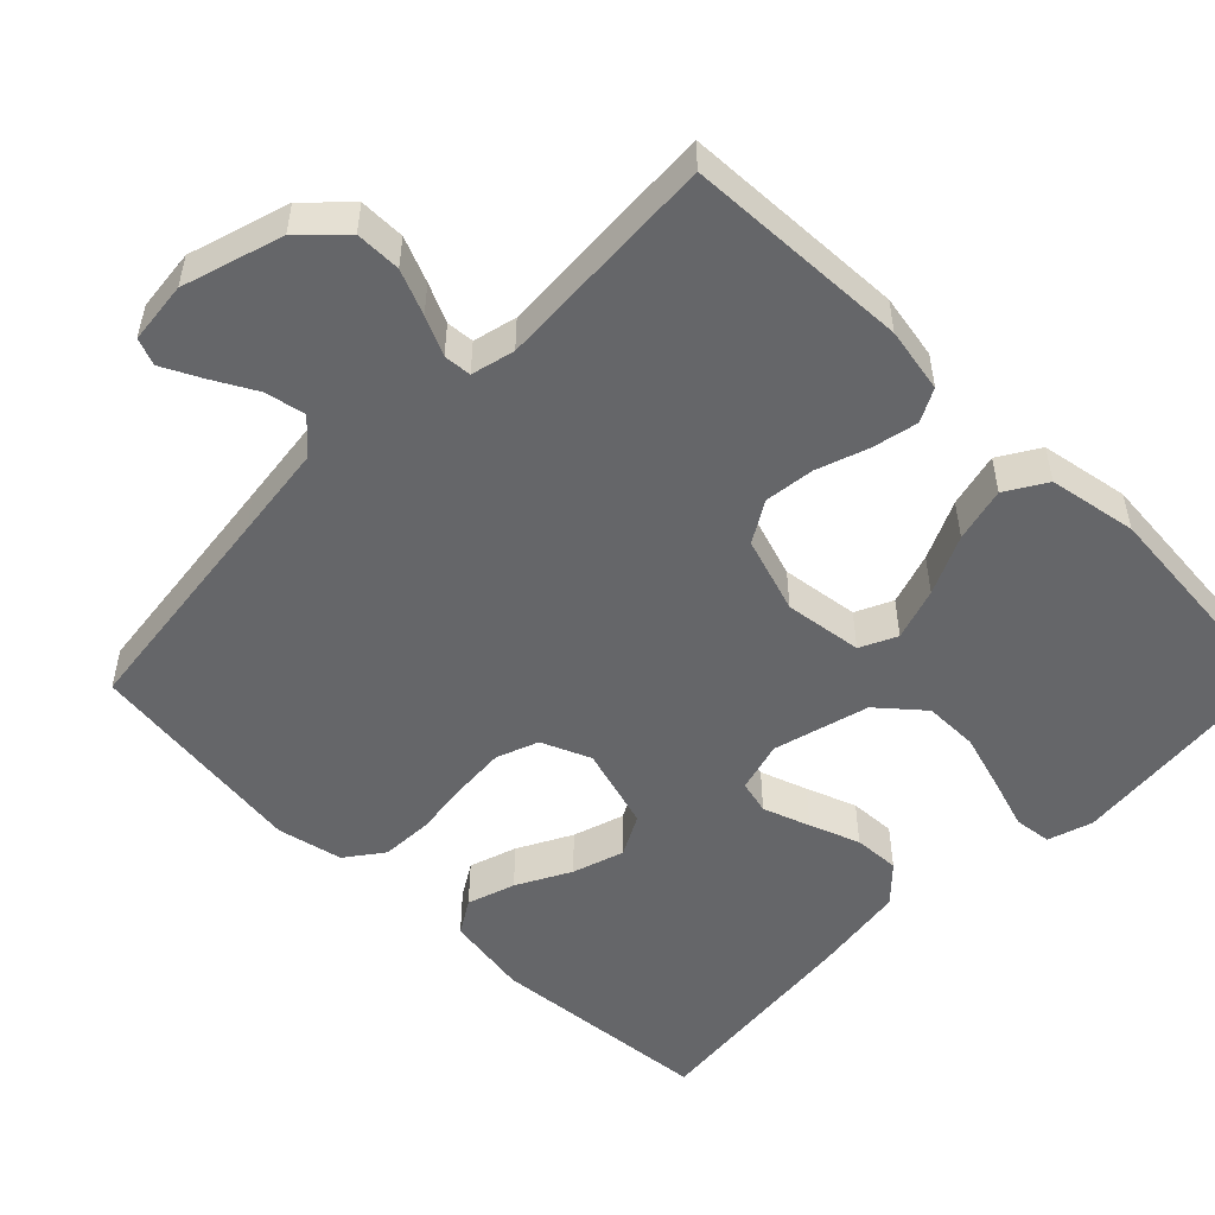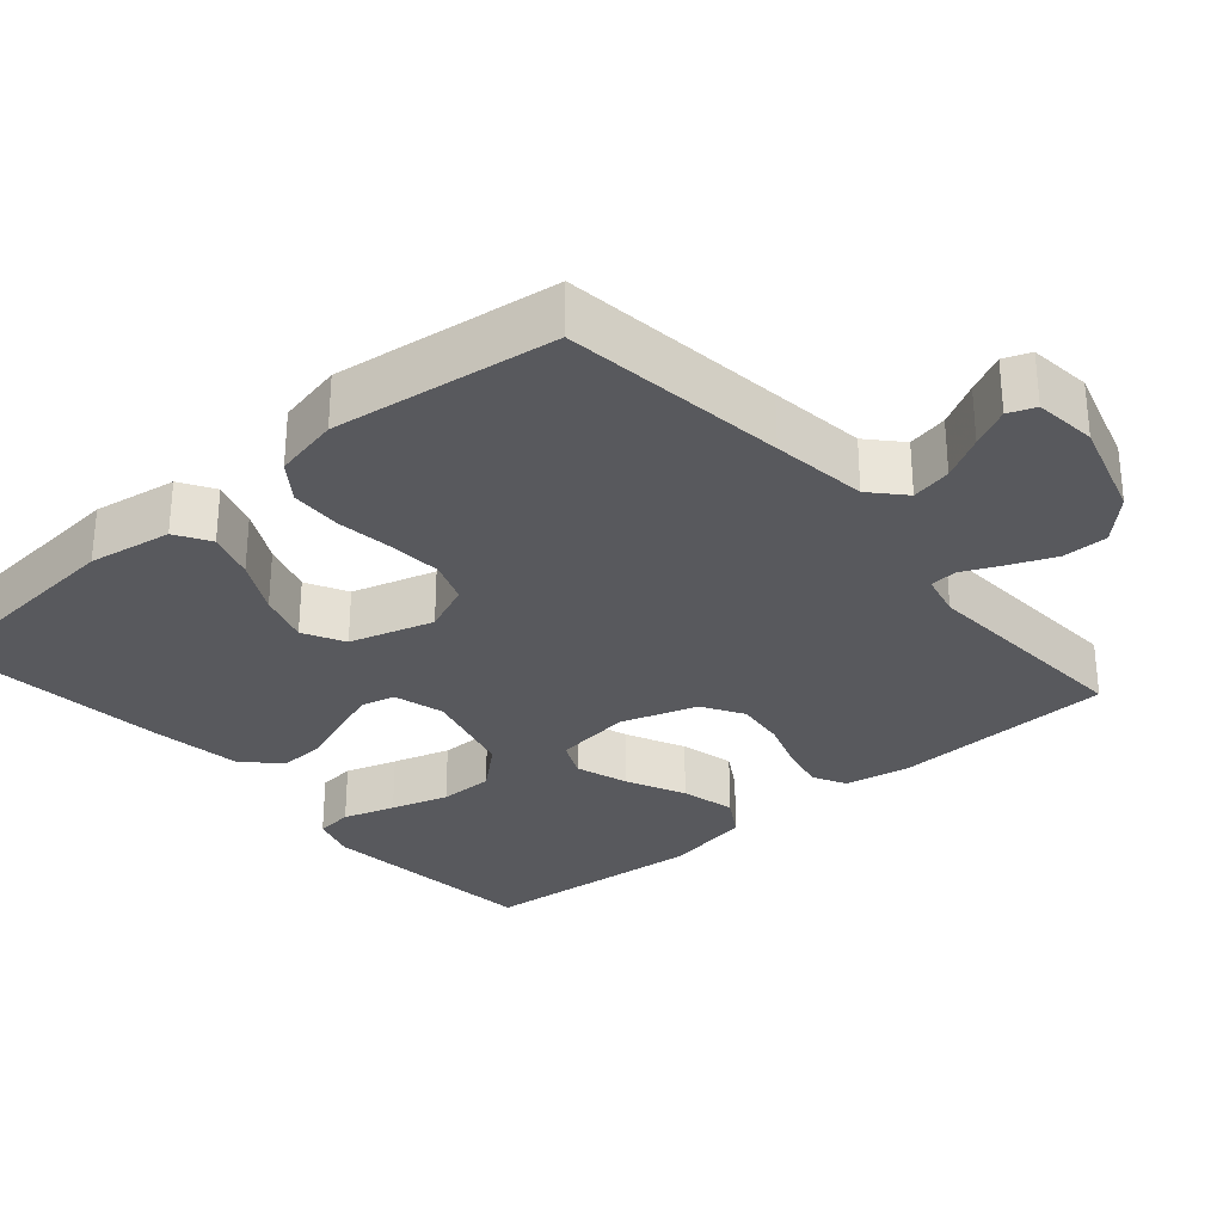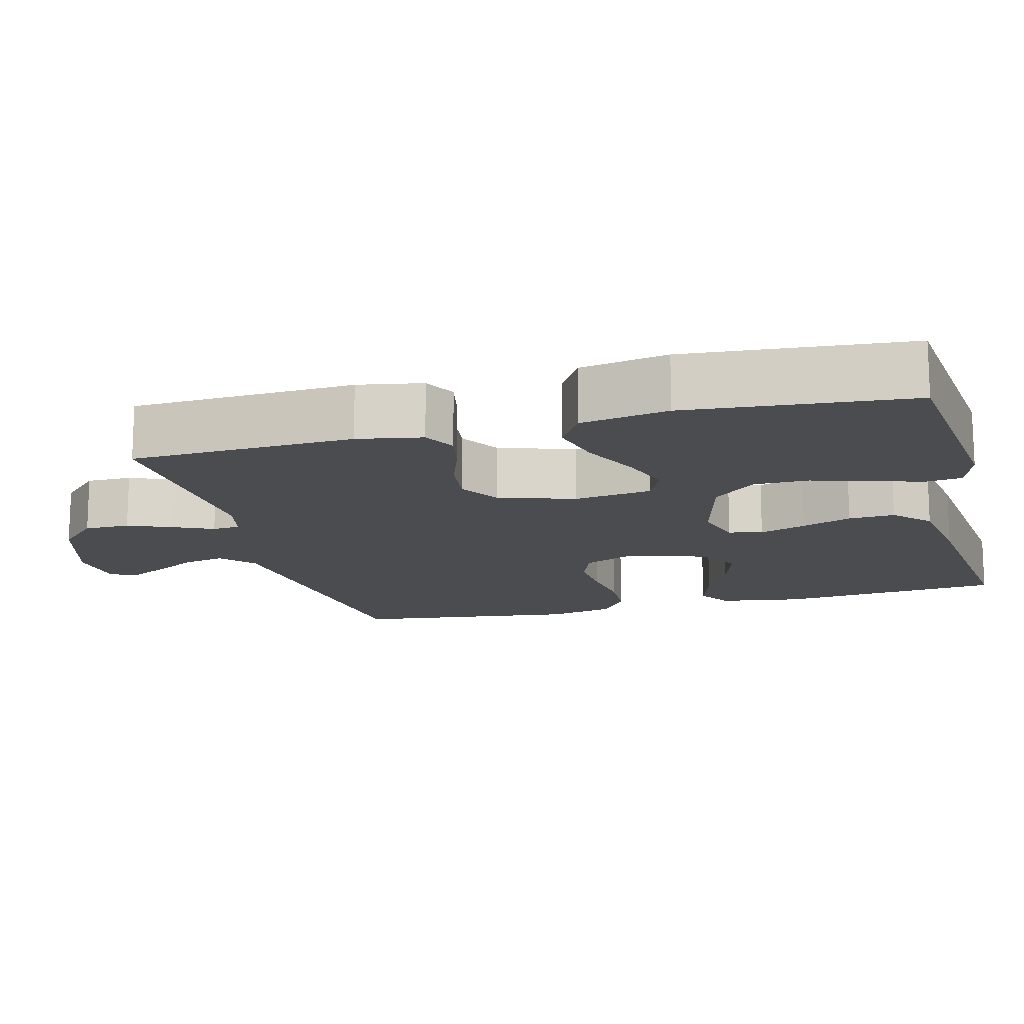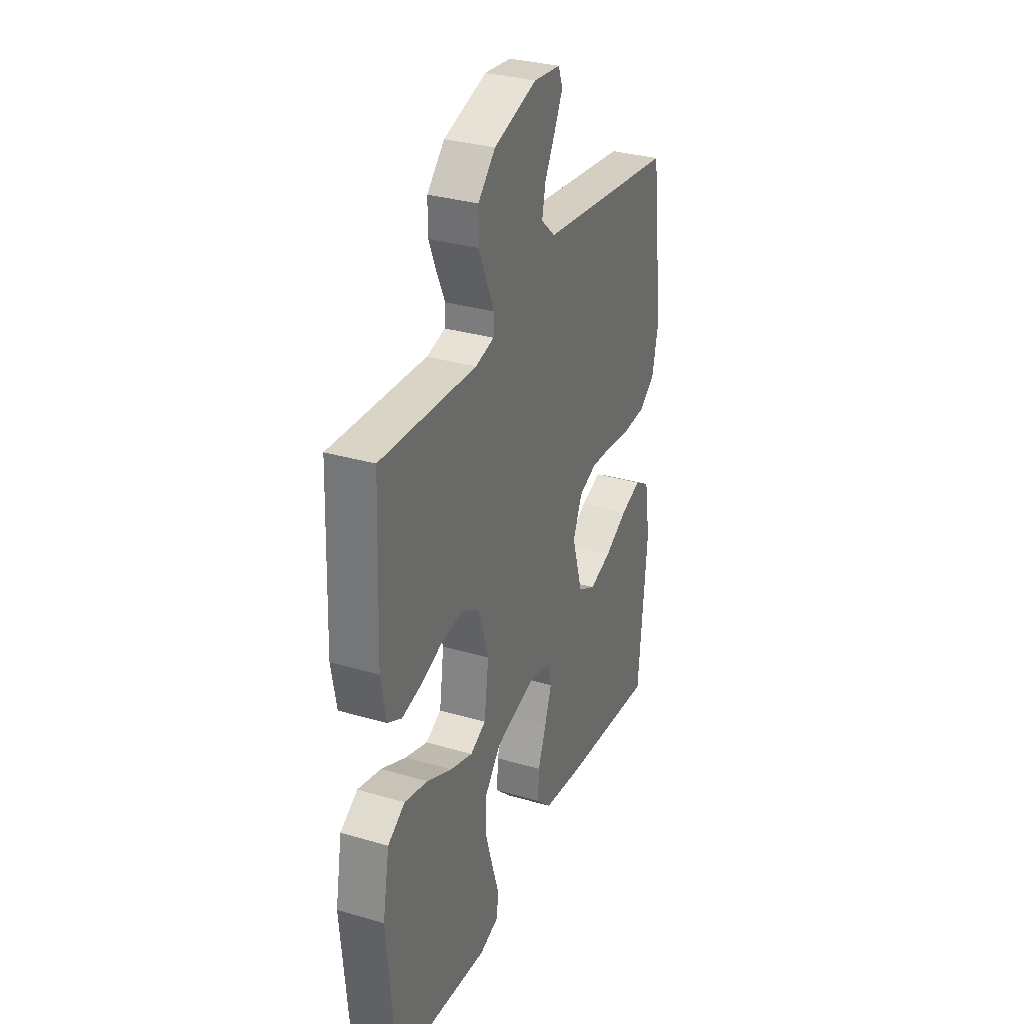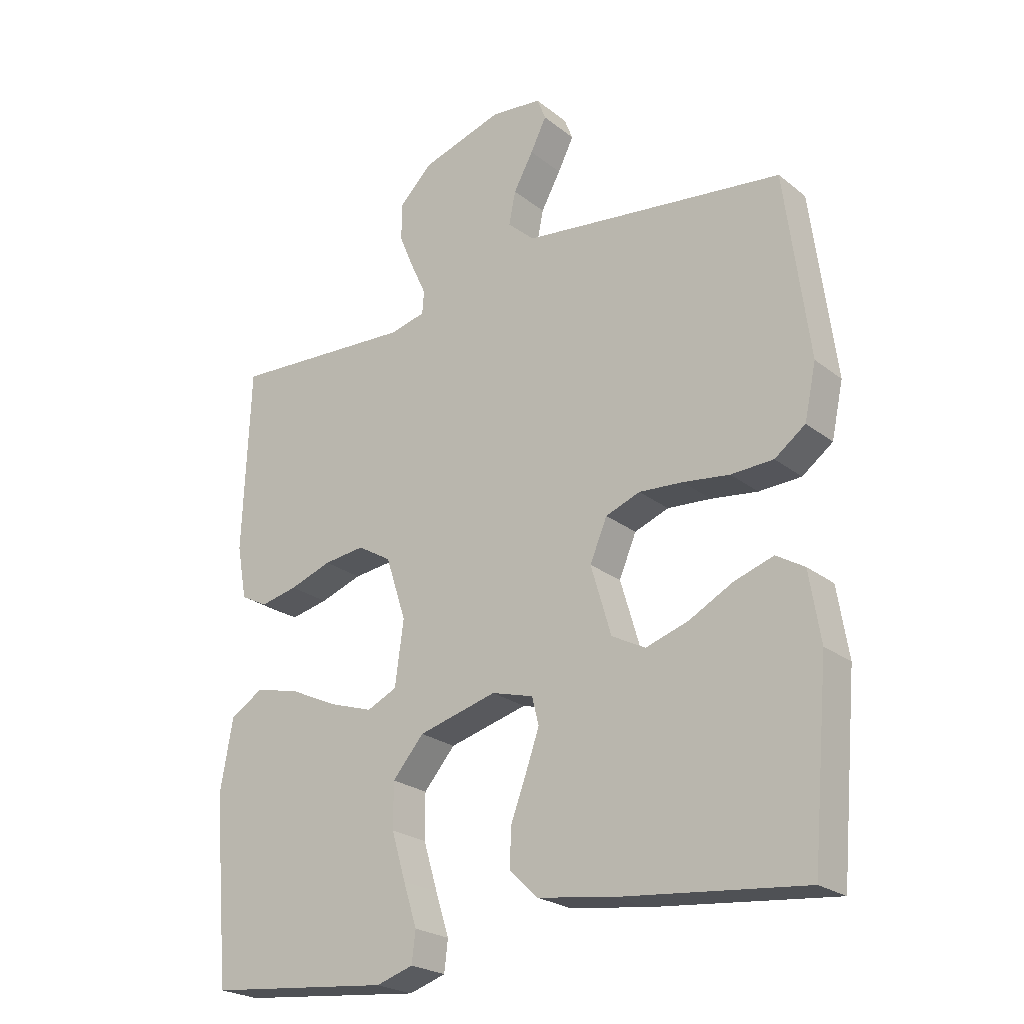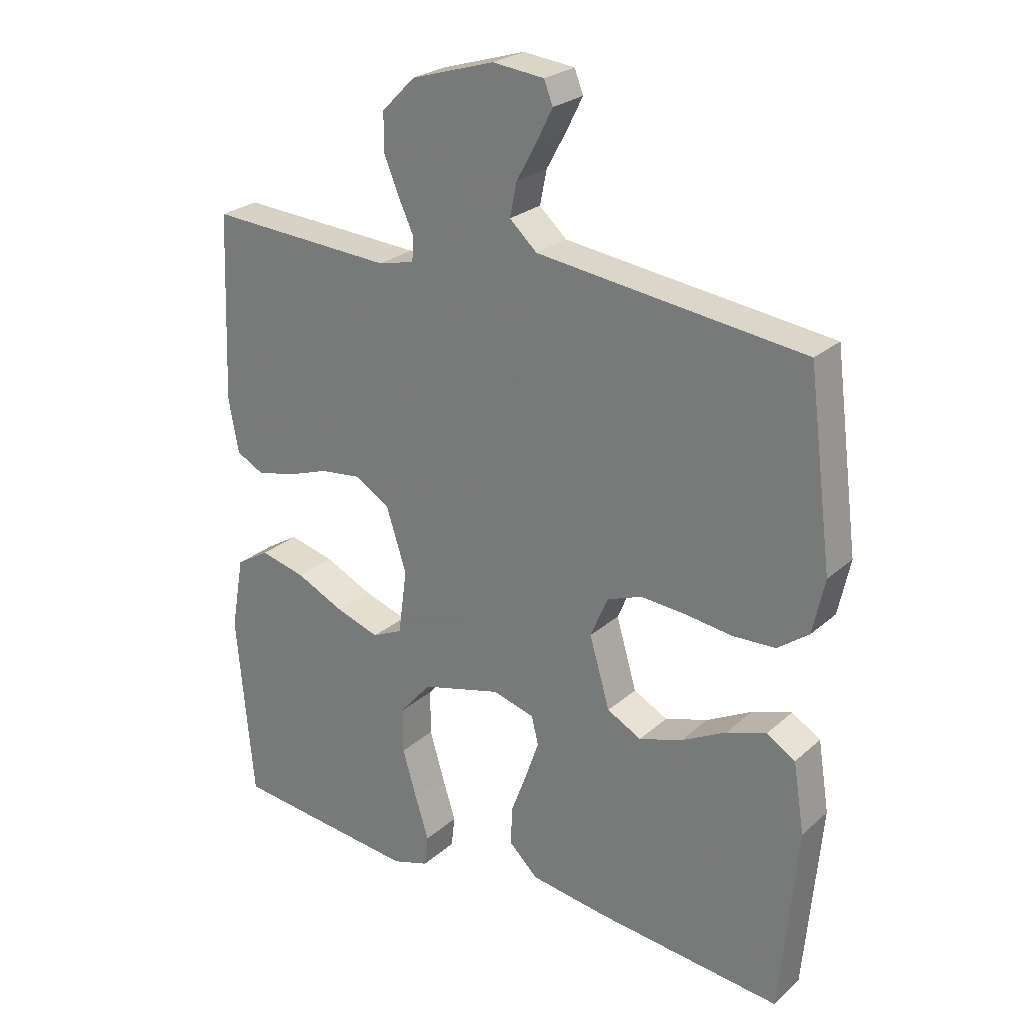
<metadata>
{"format":"obj","ext":"obj","renderer":"f3d","projection":"perspective","resolution":1024,"background":"white","views":[{"elev":-51.9,"azim":45.4,"up":"+Y"},{"elev":-30.0,"azim":-49.2,"up":"+Y"},{"elev":-14.8,"azim":104.8,"up":"+Y"},{"elev":31.7,"azim":112.5,"up":"+Z"},{"elev":-23.6,"azim":-142.2,"up":"+Z"},{"elev":25.2,"azim":-144.0,"up":"+Z"}]}
</metadata>
<code>
v 0.5 0.07 0.5
v 0.512 0.07 0.2
v 0.496 0.07 0.113
v 0.452 0.07 0.09
v 0.391 0.07 0.103
v 0.322 0.07 0.127
v 0.255 0.07 0.135
v 0.2 0.07 0.102
v 0.167 0.07 0
v 0.181 0.07 -0.104
v 0.23 0.07 -0.127
v 0.3 0.07 -0.104
v 0.379 0.07 -0.067
v 0.452 0.07 -0.049
v 0.506 0.07 -0.082
v 0.527 0.07 -0.2
v 0.5 0.07 -0.5
v 0.2 0.07 -0.531
v 0.14 0.07 -0.512
v 0.134 0.07 -0.462
v 0.156 0.07 -0.393
v 0.179 0.07 -0.316
v 0.179 0.07 -0.243
v 0.128 0.07 -0.184
v 0 0.07 -0.15
v -0.068 0.07 -0.169
v -0.079 0.07 -0.214
v -0.057 0.07 -0.277
v -0.032 0.07 -0.344
v -0.029 0.07 -0.406
v -0.076 0.07 -0.451
v -0.2 0.07 -0.469
v -0.5 0.07 -0.5
v -0.527 0.07 -0.2
v -0.509 0.07 -0.088
v -0.463 0.07 -0.06
v -0.399 0.07 -0.081
v -0.327 0.07 -0.119
v -0.258 0.07 -0.141
v -0.203 0.07 -0.112
v -0.17 0.07 0
v -0.198 0.07 0.066
v -0.254 0.07 0.087
v -0.325 0.07 0.082
v -0.401 0.07 0.072
v -0.47 0.07 0.075
v -0.52 0.07 0.112
v -0.539 0.07 0.2
v -0.5 0.07 0.5
v -0.2 0.07 0.537
v -0.072 0.07 0.553
v -0.028 0.07 0.593
v -0.039 0.07 0.647
v -0.071 0.07 0.705
v -0.097 0.07 0.757
v -0.083 0.07 0.793
v 0 0.07 0.802
v 0.134 0.07 0.761
v 0.188 0.07 0.707
v 0.188 0.07 0.646
v 0.163 0.07 0.586
v 0.139 0.07 0.534
v 0.142 0.07 0.497
v 0.2 0.07 0.483
v 0.5 0 0.5
v 0.512 0 0.2
v 0.496 0 0.113
v 0.452 0 0.09
v 0.391 0 0.103
v 0.322 0 0.127
v 0.255 0 0.135
v 0.2 0 0.102
v 0.167 0 0
v 0.181 0 -0.104
v 0.23 0 -0.127
v 0.3 0 -0.104
v 0.379 0 -0.067
v 0.452 0 -0.049
v 0.506 0 -0.082
v 0.527 0 -0.2
v 0.5 0 -0.5
v 0.2 0 -0.531
v 0.14 0 -0.512
v 0.134 0 -0.462
v 0.156 0 -0.393
v 0.179 0 -0.316
v 0.179 0 -0.243
v 0.128 0 -0.184
v 0 0 -0.15
v -0.068 0 -0.169
v -0.079 0 -0.214
v -0.057 0 -0.277
v -0.032 0 -0.344
v -0.029 0 -0.406
v -0.076 0 -0.451
v -0.2 0 -0.469
v -0.5 0 -0.5
v -0.527 0 -0.2
v -0.509 0 -0.088
v -0.463 0 -0.06
v -0.399 0 -0.081
v -0.327 0 -0.119
v -0.258 0 -0.141
v -0.203 0 -0.112
v -0.17 0 0
v -0.198 0 0.066
v -0.254 0 0.087
v -0.325 0 0.082
v -0.401 0 0.072
v -0.47 0 0.075
v -0.52 0 0.112
v -0.539 0 0.2
v -0.5 0 0.5
v -0.2 0 0.537
v -0.072 0 0.553
v -0.028 0 0.593
v -0.039 0 0.647
v -0.071 0 0.705
v -0.097 0 0.757
v -0.083 0 0.793
v 0 0 0.802
v 0.134 0 0.761
v 0.188 0 0.707
v 0.188 0 0.646
v 0.163 0 0.586
v 0.139 0 0.534
v 0.142 0 0.497
v 0.2 0 0.483
f 59 60 61 62
f 57 58 59 62
f 57 62 63
f 56 57 63
f 53 54 55 56
f 53 56 63
f 52 53 63
f 51 52 63
f 50 51 63
f 49 50 63 64
f 47 48 49 64
f 44 45 46 47
f 43 44 47 64
f 35 36 37 38
f 35 38 39
f 34 35 39
f 33 34 39
f 32 33 39 40
f 28 29 30 31
f 27 28 31 32
f 26 27 32 40
f 18 19 20 21
f 18 21 22
f 17 18 22 23
f 12 13 14 15
f 11 12 15 16
f 3 4 5 6
f 3 6 7
f 2 3 7
f 1 2 7
f 42 43 64 1
f 25 26 40 41
f 24 25 41 42
f 16 17 23 24
f 11 16 24
f 10 11 24 42
f 9 10 42
f 8 9 42
f 1 7 8 42
f 126 125 124 123
f 126 123 122 121
f 127 126 121
f 127 121 120
f 120 119 118 117
f 127 120 117
f 127 117 116
f 127 116 115
f 127 115 114
f 128 127 114 113
f 128 113 112 111
f 111 110 109 108
f 128 111 108 107
f 102 101 100 99
f 103 102 99
f 103 99 98
f 103 98 97
f 104 103 97 96
f 95 94 93 92
f 96 95 92 91
f 104 96 91 90
f 85 84 83 82
f 86 85 82
f 87 86 82 81
f 79 78 77 76
f 80 79 76 75
f 70 69 68 67
f 71 70 67
f 71 67 66
f 71 66 65
f 65 128 107 106
f 105 104 90 89
f 106 105 89 88
f 88 87 81 80
f 88 80 75
f 106 88 75 74
f 106 74 73
f 106 73 72
f 106 72 71 65
f 1 65 66 2
f 2 66 67 3
f 3 67 68 4
f 4 68 69 5
f 5 69 70 6
f 6 70 71 7
f 7 71 72 8
f 8 72 73 9
f 9 73 74 10
f 10 74 75 11
f 11 75 76 12
f 12 76 77 13
f 13 77 78 14
f 14 78 79 15
f 15 79 80 16
f 16 80 81 17
f 17 81 82 18
f 18 82 83 19
f 19 83 84 20
f 20 84 85 21
f 21 85 86 22
f 22 86 87 23
f 23 87 88 24
f 24 88 89 25
f 25 89 90 26
f 26 90 91 27
f 27 91 92 28
f 28 92 93 29
f 29 93 94 30
f 30 94 95 31
f 31 95 96 32
f 32 96 97 33
f 33 97 98 34
f 34 98 99 35
f 35 99 100 36
f 36 100 101 37
f 37 101 102 38
f 38 102 103 39
f 39 103 104 40
f 40 104 105 41
f 41 105 106 42
f 42 106 107 43
f 43 107 108 44
f 44 108 109 45
f 45 109 110 46
f 46 110 111 47
f 47 111 112 48
f 48 112 113 49
f 49 113 114 50
f 50 114 115 51
f 51 115 116 52
f 52 116 117 53
f 53 117 118 54
f 54 118 119 55
f 55 119 120 56
f 56 120 121 57
f 57 121 122 58
f 58 122 123 59
f 59 123 124 60
f 60 124 125 61
f 61 125 126 62
f 62 126 127 63
f 63 127 128 64
f 64 128 65 1

</code>
